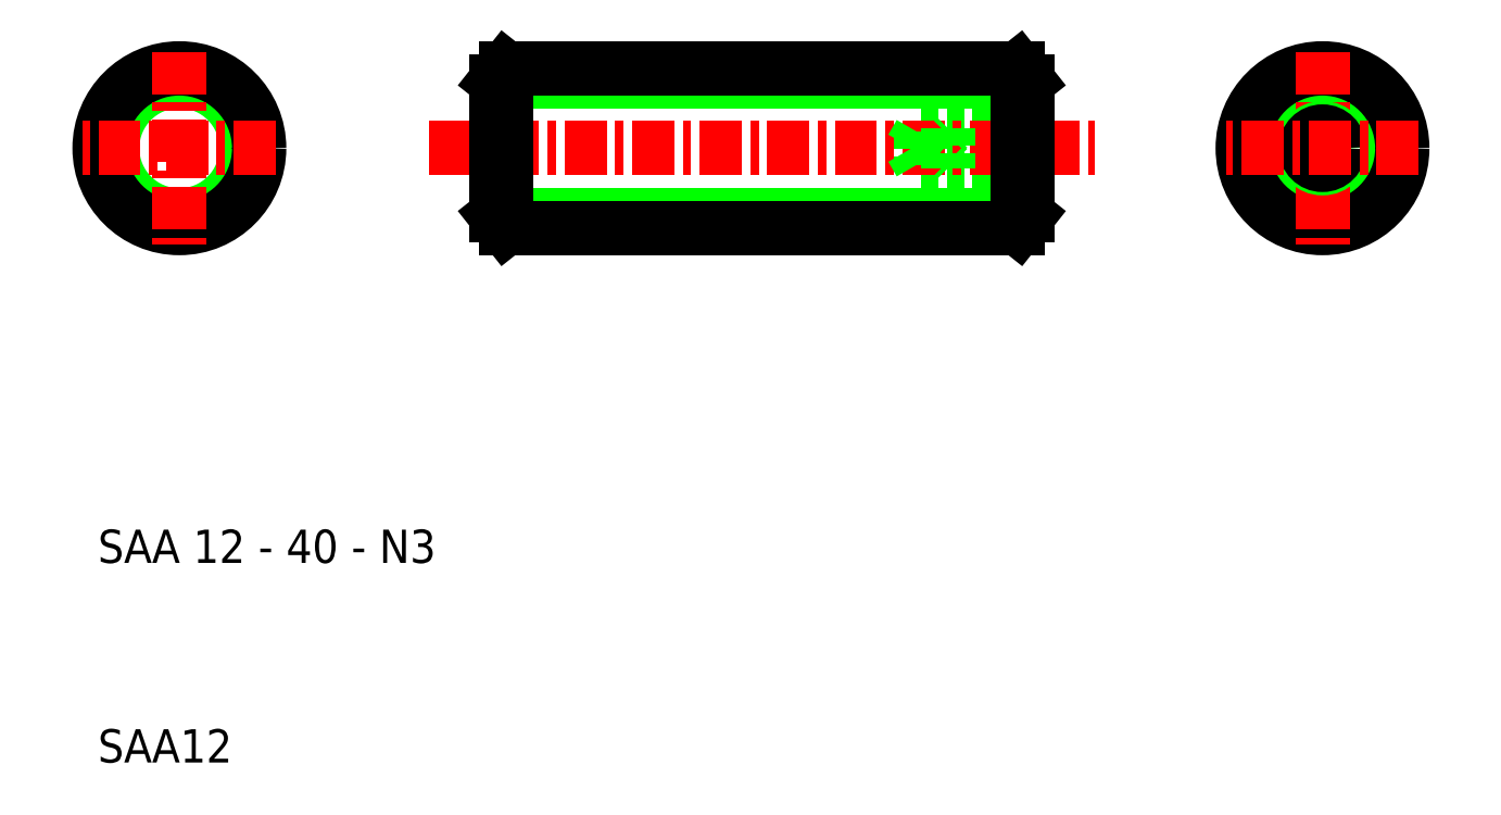
<metadata>
{"format":"dxf","ext":"dxf","renderer":"ezdxf+matplotlib","layout":"modelspace","background":"white","min_lineweight":24,"dpi":150}
</metadata>
<code>
0
SECTION
2
ENTITIES
0
LINE
8
0
10
72.21
20
54.16
30
0
11
78.21
21
54.16
31
0
0
LINE
8
0
10
70.21
20
53.91
30
0
11
78.21
21
53.91
31
0
0
LINE
8
0
10
72.21
20
51.16
30
0
11
78.21
21
51.16
31
0
0
LINE
8
0
10
70.21
20
51.41
30
0
11
78.21
21
51.41
31
0
0
LINE
8
CENTER
10
33.21
20
52.66
30
0
11
83.21
21
52.66
31
0
0
LINE
8
0
10
38.21
20
47.61
30
0
11
78.21
21
47.61
31
0
0
LINE
8
0
10
38.96
20
46.66
30
0
11
77.46
21
46.66
31
0
0
LINE
8
0
10
38.21
20
57.72
30
0
11
78.21
21
57.72
31
0
0
LINE
8
0
10
38.96
20
58.66
30
0
11
77.46
21
58.66
31
0
0
TEXT
8
0
10
8.276
20
6.493
30
0
40
2.5
1
SAA12
0
CIRCLE
8
0
10
14.4
20
52.66
30
0
40
5.053
0
CIRCLE
8
0
10
14.4
20
52.66
30
0
40
6
0
LINE
8
0
10
38.21
20
57.72
30
0
11
38.21
21
47.61
31
0
0
LINE
8
CENTER
10
14.4
20
59.91
30
0
11
14.4
21
45.42
31
0
0
LINE
8
0
10
38.96
20
58.66
30
0
11
38.96
21
46.66
31
0
0
TEXT
8
0
10
8.276
20
21.49
30
0
40
2.5
1
SAA 12 - 40 - N3
0
LINE
8
0
10
38.21
20
47.61
30
0
11
38.96
21
46.66
31
0
0
LINE
8
CENTER
10
21.64
20
52.66
30
0
11
7.162
21
52.66
31
0
0
LINE
8
0
10
38.96
20
58.66
30
0
11
38.21
21
57.72
31
0
0
LINE
8
0
10
72.21
20
54.16
30
0
11
72.21
21
51.16
31
0
0
LINE
8
0
10
69.48
20
52.66
30
0
11
70.21
21
53.91
31
0
0
LINE
8
0
10
70.21
20
53.91
30
0
11
70.21
21
51.41
31
0
0
LINE
8
0
10
71.96
20
51.41
30
0
11
72.21
21
51.16
31
0
0
LINE
8
0
10
69.48
20
52.66
30
0
11
70.21
21
51.41
31
0
0
LINE
8
0
10
71.96
20
53.91
30
0
11
72.21
21
54.16
31
0
0
CIRCLE
8
0
10
100.4
20
52.66
30
0
40
5.053
0
CIRCLE
8
0
10
100.4
20
52.66
30
0
40
6
0
LINE
8
0
10
78.21
20
57.72
30
0
11
78.21
21
47.61
31
0
0
LINE
8
CENTER
10
100.4
20
59.91
30
0
11
100.4
21
45.42
31
0
0
LINE
8
0
10
77.46
20
58.66
30
0
11
77.46
21
46.66
31
0
0
LINE
8
0
10
78.21
20
47.61
30
0
11
77.46
21
46.66
31
0
0
LINE
8
0
10
77.46
20
58.66
30
0
11
78.21
21
57.72
31
0
0
CIRCLE
8
0
10
100.4
20
52.66
30
0
40
1.5
0
CIRCLE
8
0
10
100.4
20
52.66
30
0
40
1.25
0
LINE
8
CENTER
10
107.6
20
52.66
30
0
11
93.13
21
52.66
31
0
0
ENDSEC
0
EOF

</code>
